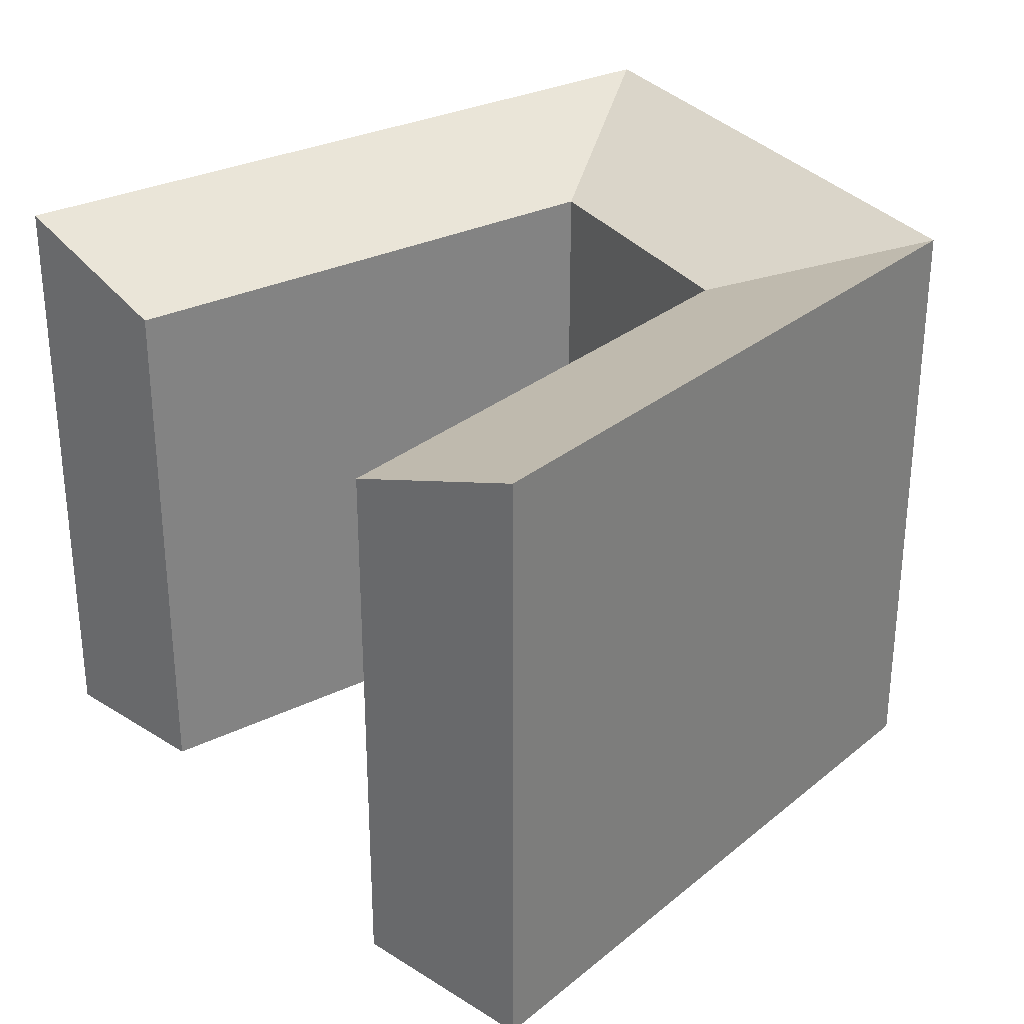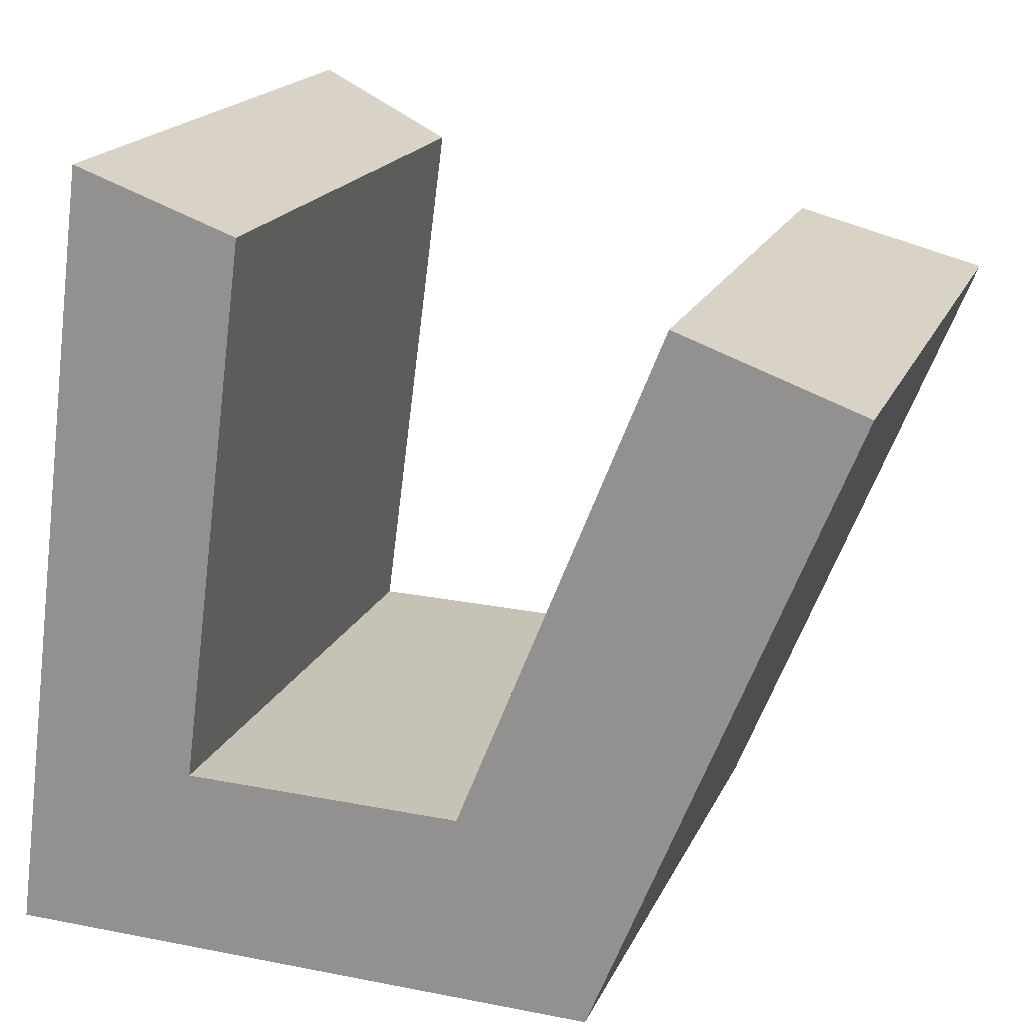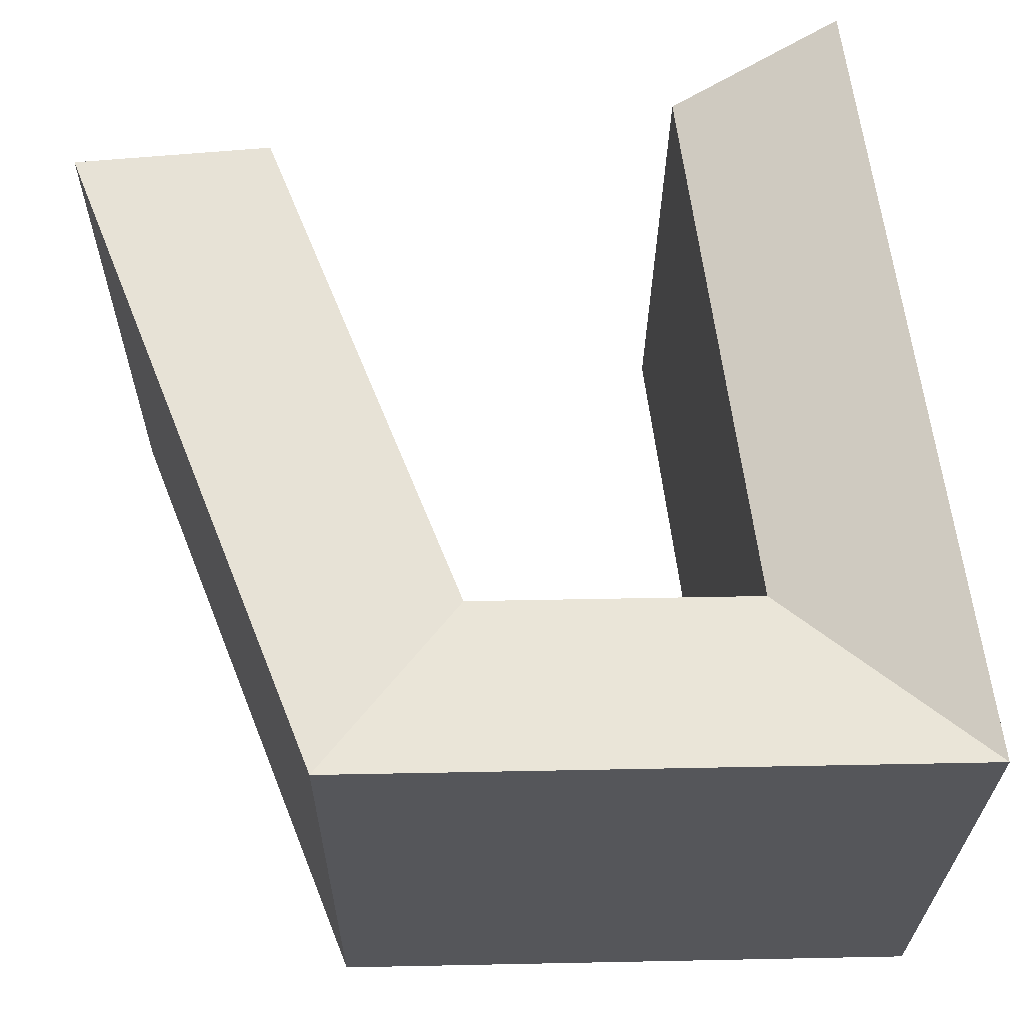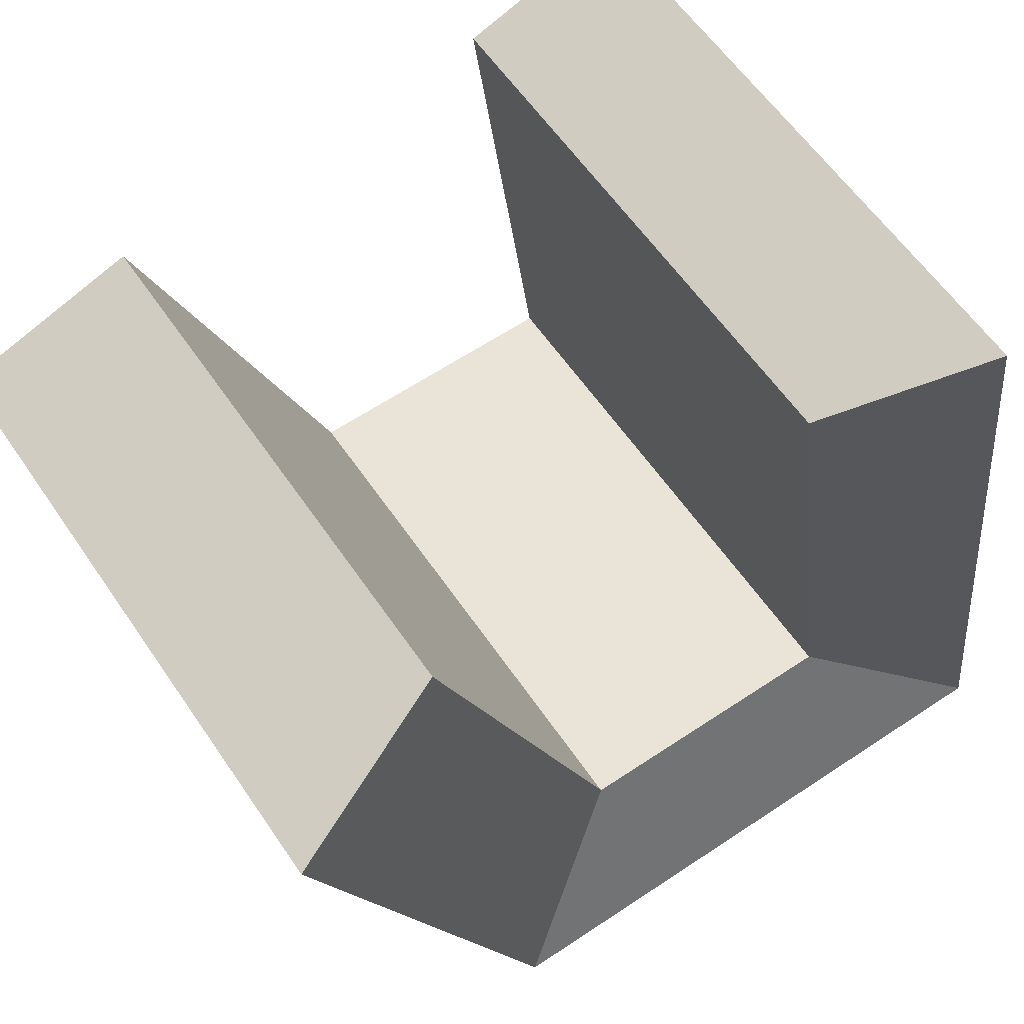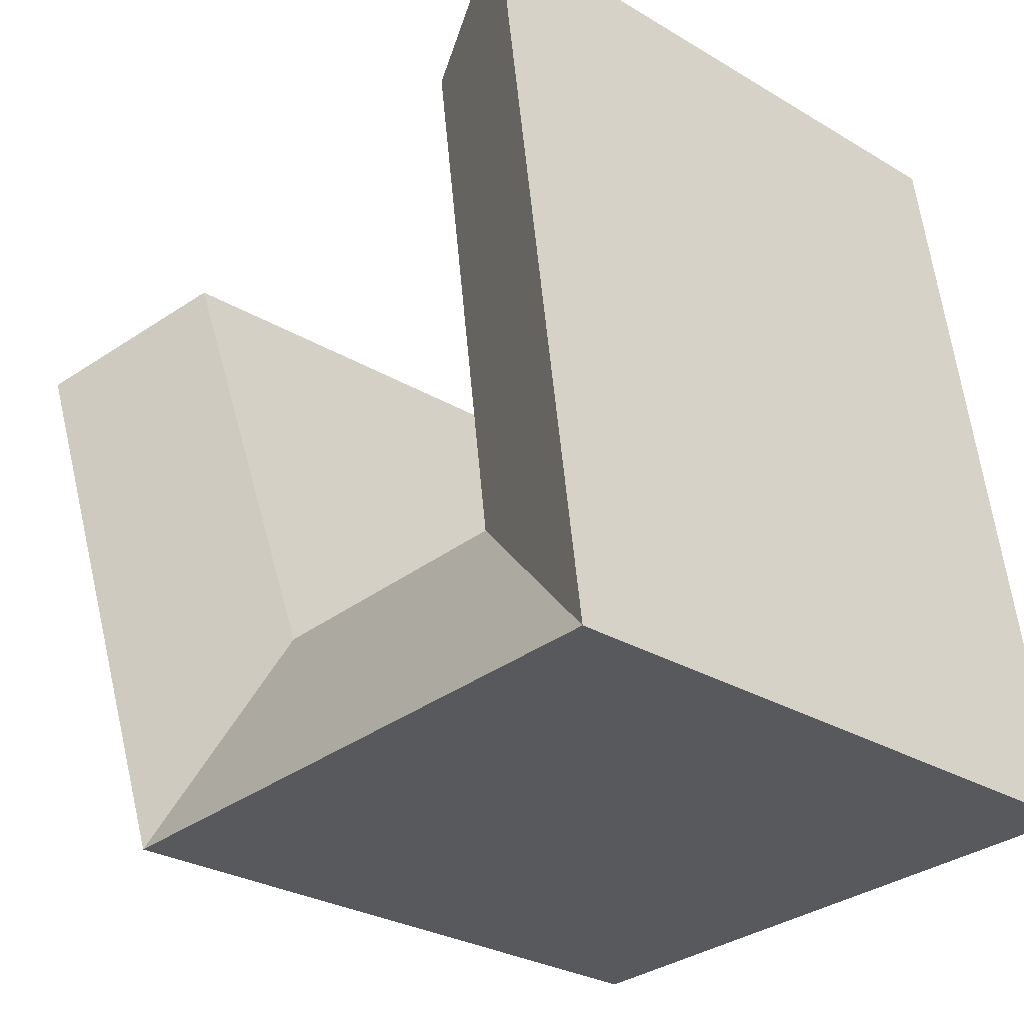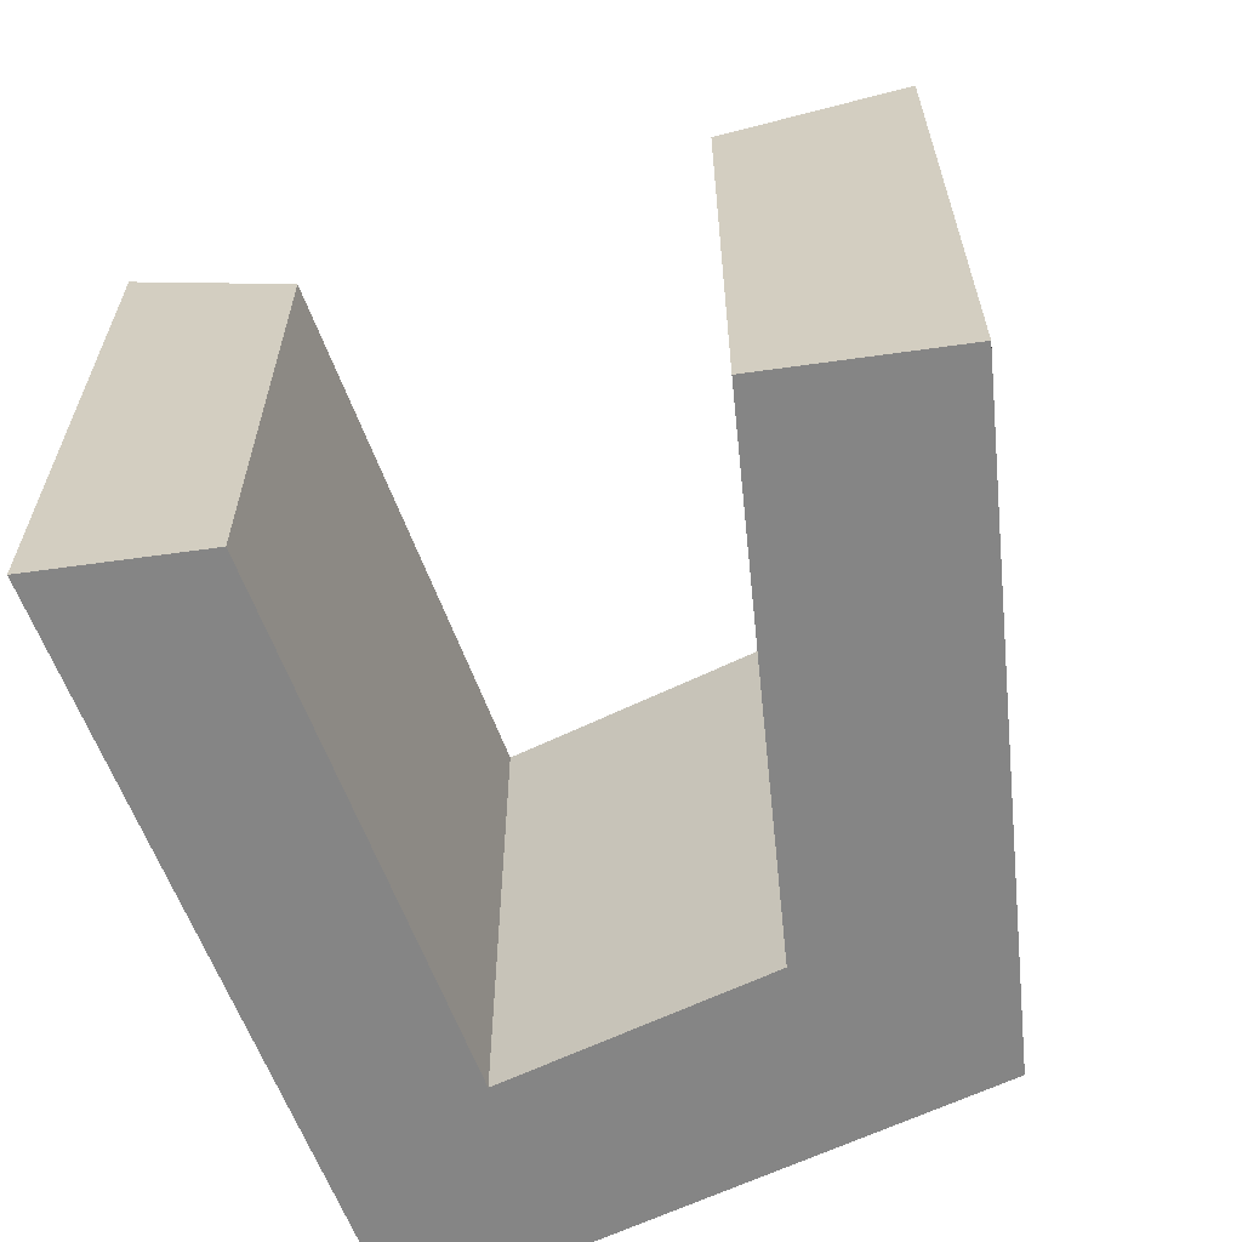
<metadata>
{"format":"obj","ext":"obj","renderer":"f3d","projection":"perspective","resolution":1024,"background":"white","views":[{"elev":30.0,"azim":62.0,"up":"+Y"},{"elev":18.7,"azim":18.5,"up":"+Z"},{"elev":-25.9,"azim":179.5,"up":"+Z"},{"elev":59.8,"azim":145.9,"up":"+Z"},{"elev":-28.7,"azim":-131.7,"up":"+Z"},{"elev":-61.8,"azim":27.7,"up":"+Y"}]}
</metadata>
<code>
v  19.64 2.733e-17 -0.4464
v  15.41 -3.582e-16 5.849
v  12.96 1.803e-17 -0.2945
v  22.1 -3.489e-16 5.698
v  20.84 -1.19e-15 19.44
v  26.75 -1.062e-15 17.34
v  21.89 -1.351e-15 22.06
v  27.79 -1.222e-15 19.96
v  6.313 -3.708e-16 6.056
v  5.496 7.647e-18 -0.1249
v  0.8168 -3.785e-16 6.181
v  0 0 0
v  3.388 -1.57e-15 25.64
v  8.653 -1.455e-15 23.77
v  20.84 17.75 19.44
v  15.41 17.75 5.849
v  27.79 19.96 19.96
v  26.75 19.96 17.34
v  21.89 17.75 22.06
v  5.497 19.96 -0.1255
v  12.96 19.96 -0.2951
v  6.313 17.75 6.056
v  0.8172 19.96 6.18
v  0.0004263 19.96 -0.0006314
v  3.388 19.96 25.64
v  8.654 17.75 23.77
v  19.64 19.96 -0.447
v  22.1 19.96 5.697
g defaultobject
f 1 2 3
f 2 1 4
f 5 4 6
f 4 5 2
f 7 6 8
f 6 7 5
f 3 9 10
f 9 3 2
f 11 10 9
f 10 11 12
f 9 13 11
f 13 9 14
f 15 2 5
f 2 15 16
f 6 17 8
f 17 6 18
f 8 19 7
f 19 8 17
f 19 5 7
f 5 19 15
f 20 3 10
f 3 20 21
f 2 22 9
f 22 2 16
f 23 12 11
f 12 23 24
f 24 10 12
f 10 24 20
f 25 11 13
f 11 25 23
f 9 26 14
f 26 9 22
f 14 25 13
f 25 14 26
f 21 1 3
f 1 21 27
f 1 28 4
f 28 1 27
f 4 18 6
f 18 4 28
f 21 16 27
f 27 16 28
f 15 28 16
f 28 15 18
f 19 18 15
f 18 19 17
f 22 21 20
f 21 22 16
f 22 24 23
f 24 22 20
f 26 23 25
f 23 26 22

</code>
